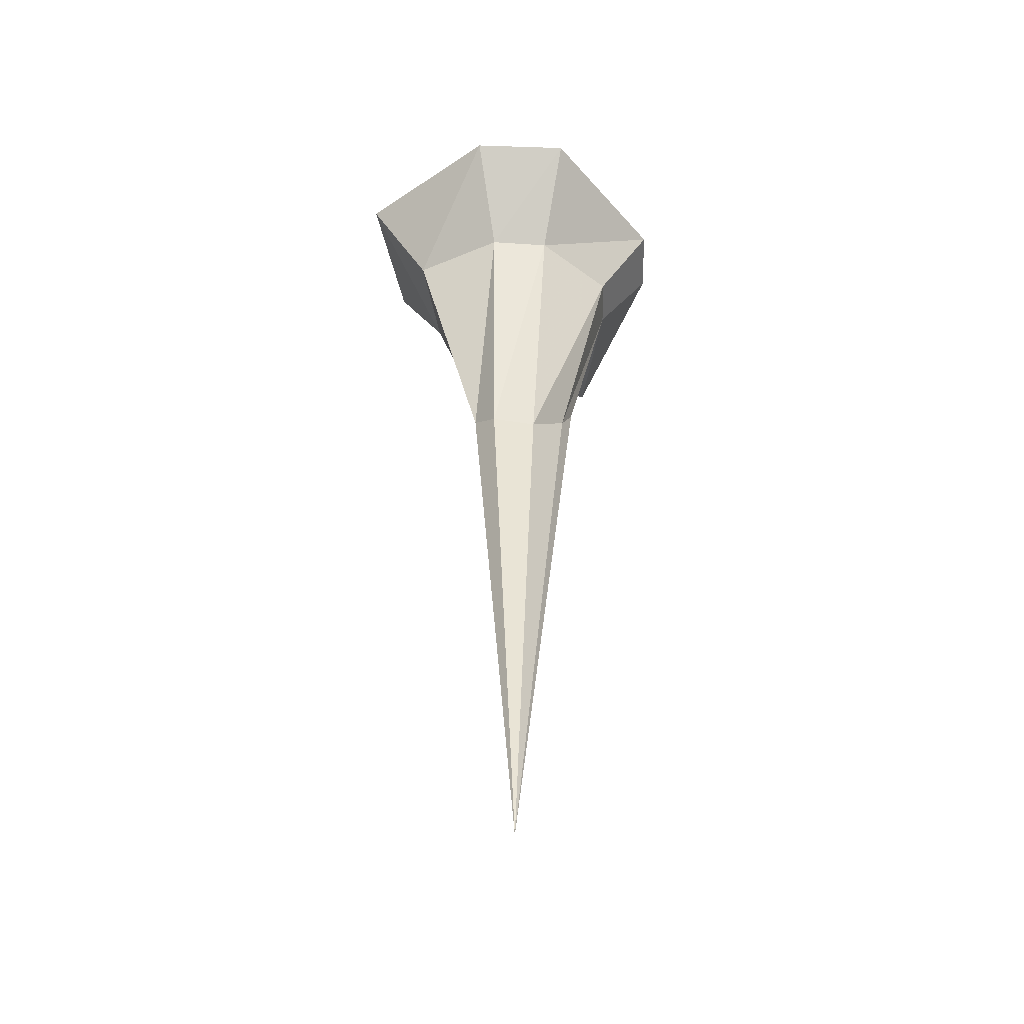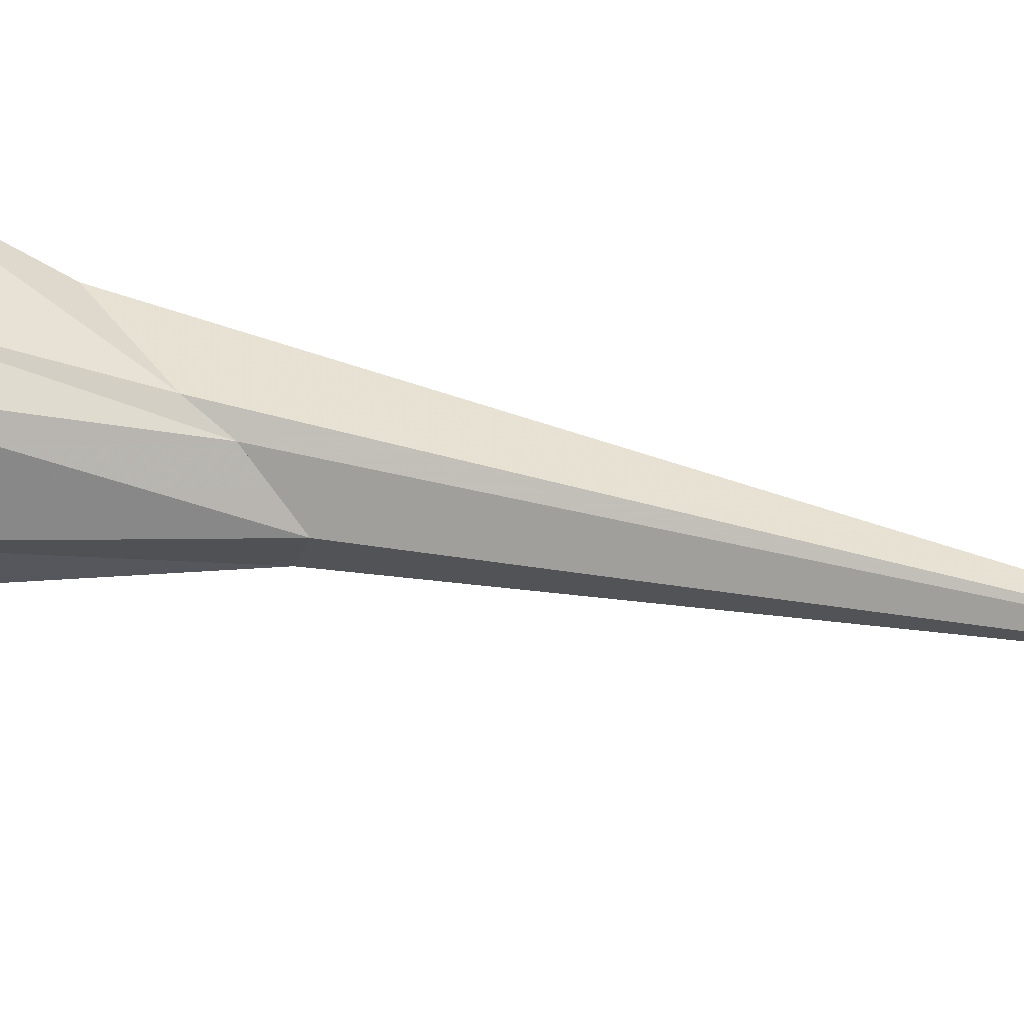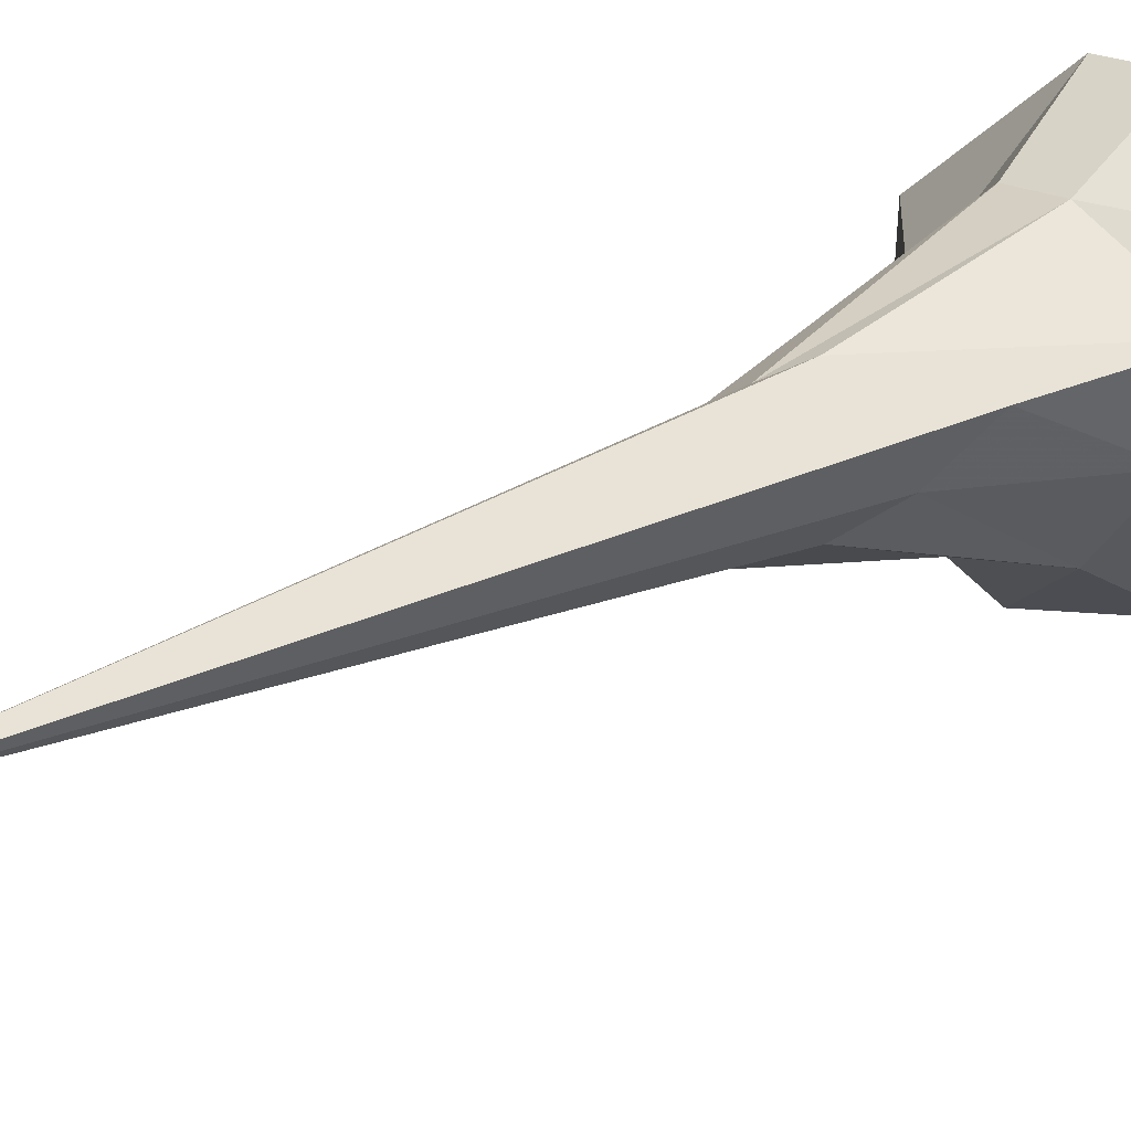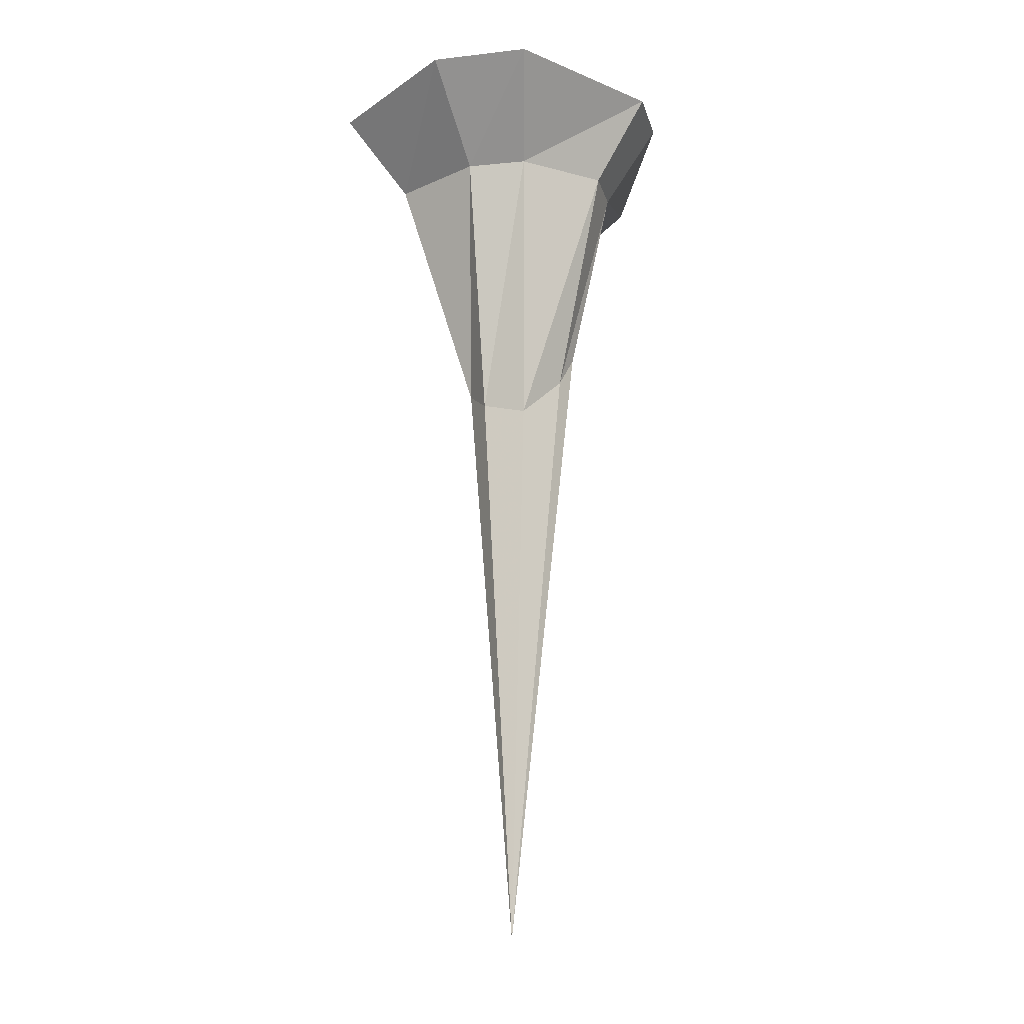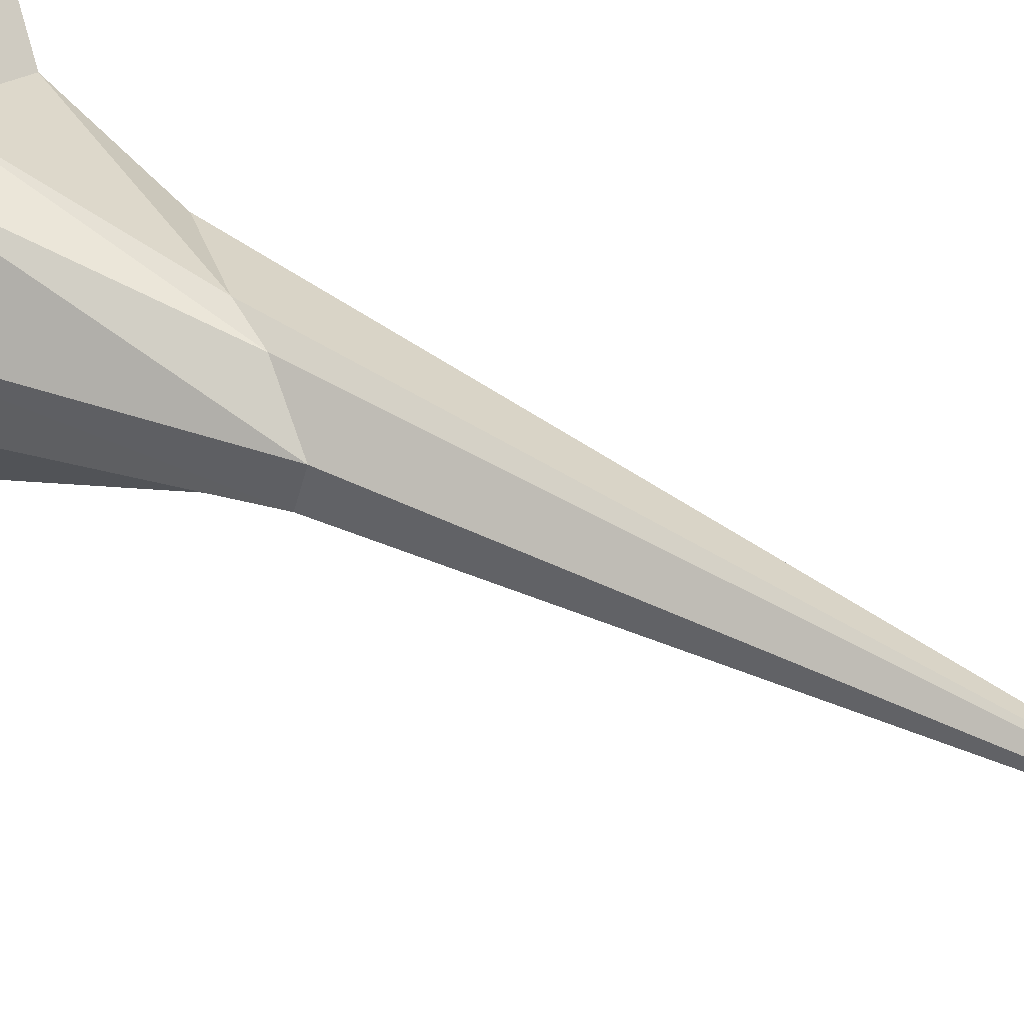
<metadata>
{"format":"obj","ext":"obj","renderer":"f3d","projection":"perspective","resolution":1024,"background":"white","views":[{"elev":-49.6,"azim":-88.9,"up":"+Y"},{"elev":67.0,"azim":-79.5,"up":"+Z"},{"elev":19.6,"azim":44.8,"up":"+Z"},{"elev":-21.1,"azim":-75.1,"up":"+Y"},{"elev":48.5,"azim":-60.0,"up":"+Z"}]}
</metadata>
<code>
o object/stalagmite/base
v 3 -52 13
v 0 -58 11
v -6 -66 5
v -6 -64 -3
v -2 -60 -7
v 4 -52 -5
v 10 -46 0
v 15 -39 8
v 22 -16 11
v 3 -16 21
v 0 -168 1
v 17 -16 -3
v 27 0 -6
v 37 0 17
v -11 -16 -19
v 6 -16 -16
v 8 0 -25
v -33 0 -6
v 4 0 31
v -6 -16 21
v -18 -16 -3
v -16 0 -30
v -17 -16 8
v -32 0 12
v -8 0 31
f 1 2 3
f 1 3 4
f 1 4 5
f 1 5 6
f 1 6 7
f 1 7 8
f 1 8 9
f 1 9 10
f 1 10 2
f 1 2 11
f 1 11 8
f 8 11 7
f 8 7 12
f 8 12 9
f 9 12 13
f 9 13 14
f 9 14 10
f 9 10 15
f 9 15 12
f 12 15 16
f 12 16 17
f 12 17 13
f 13 17 18
f 13 18 14
f 14 18 19
f 14 19 10
f 10 19 20
f 10 20 2
f 2 20 3
f 2 3 11
f 11 3 4
f 11 4 5
f 11 5 6
f 11 6 7
f 7 6 16
f 7 16 12
f 15 16 6
f 15 6 5
f 15 5 21
f 15 21 18
f 15 18 22
f 15 22 16
f 16 22 17
f 17 22 18
f 20 23 3
f 3 23 4
f 4 23 21
f 4 21 5
f 21 23 24
f 21 24 18
f 18 24 25
f 18 25 19
f 19 25 20
f 20 25 23
f 20 23 15
f 20 15 10
f 23 25 24
f 15 23 21

</code>
